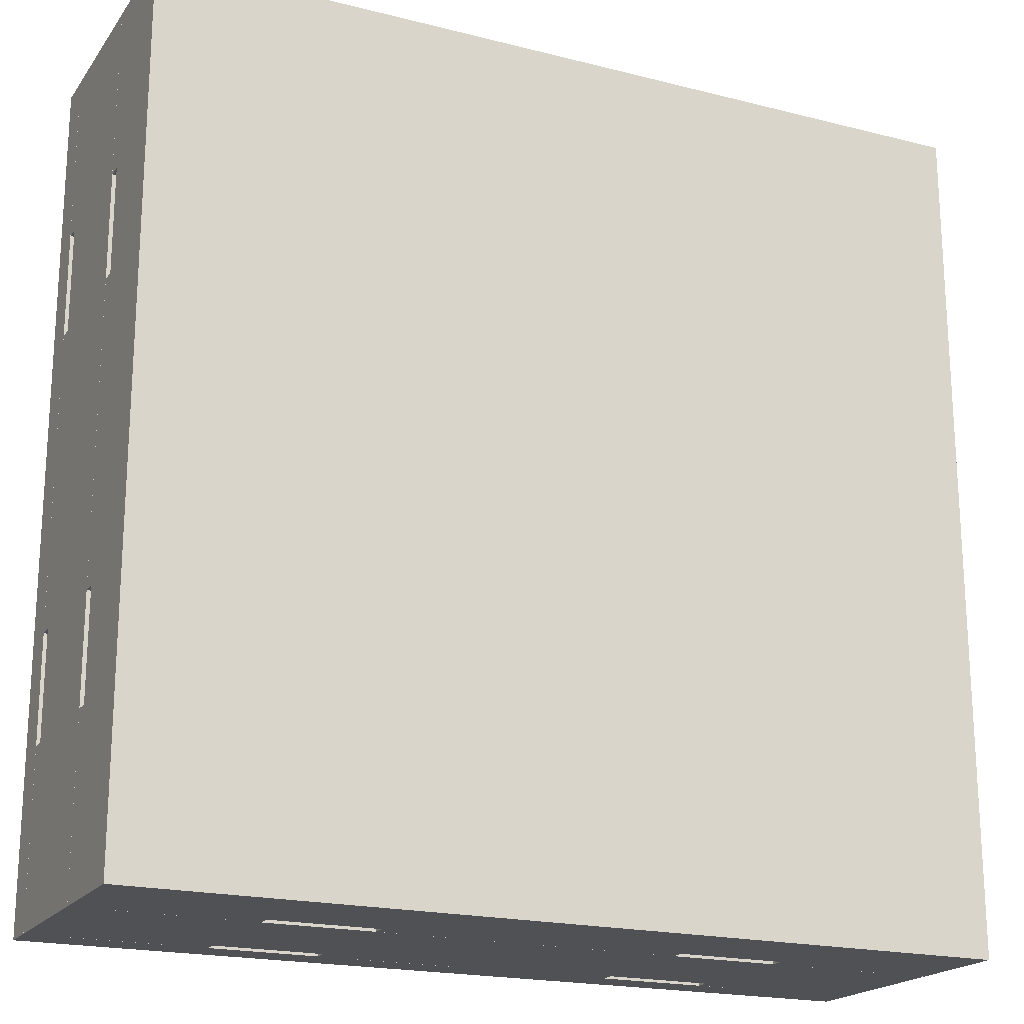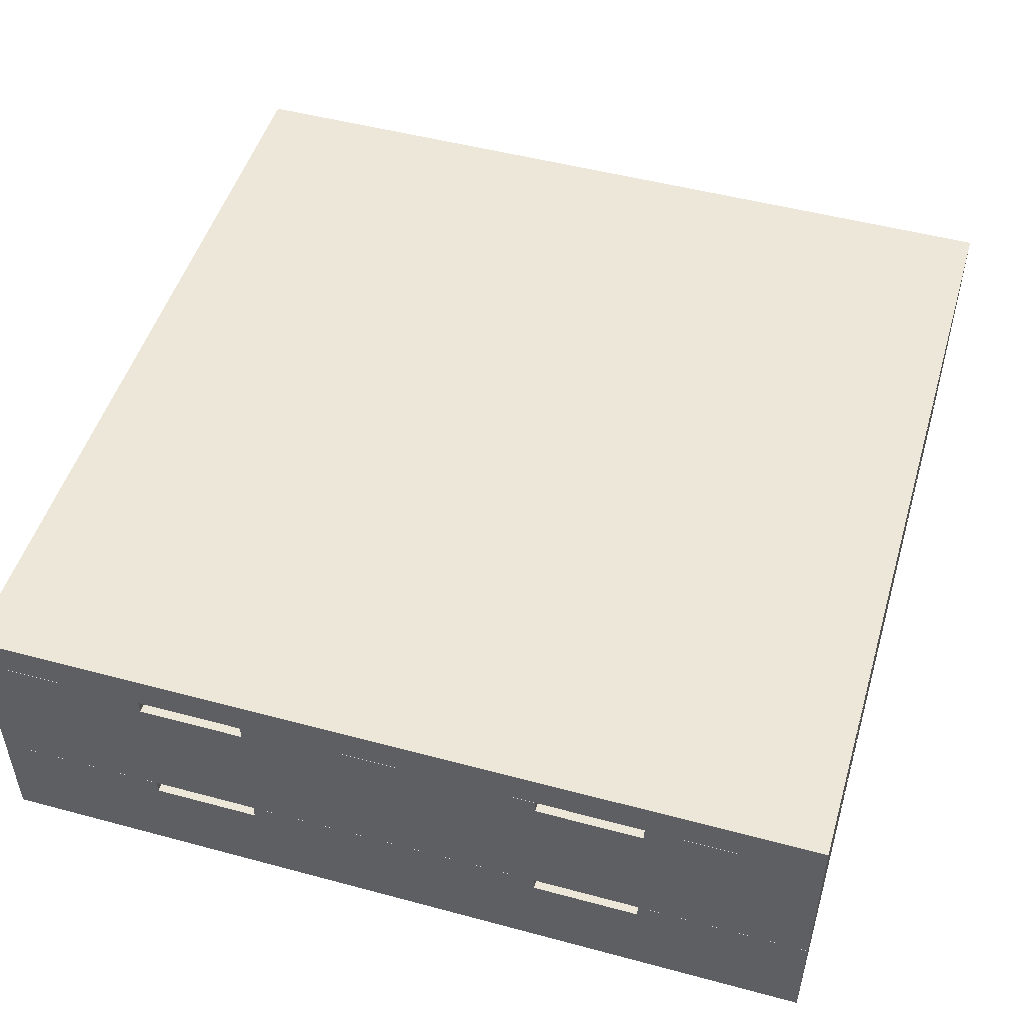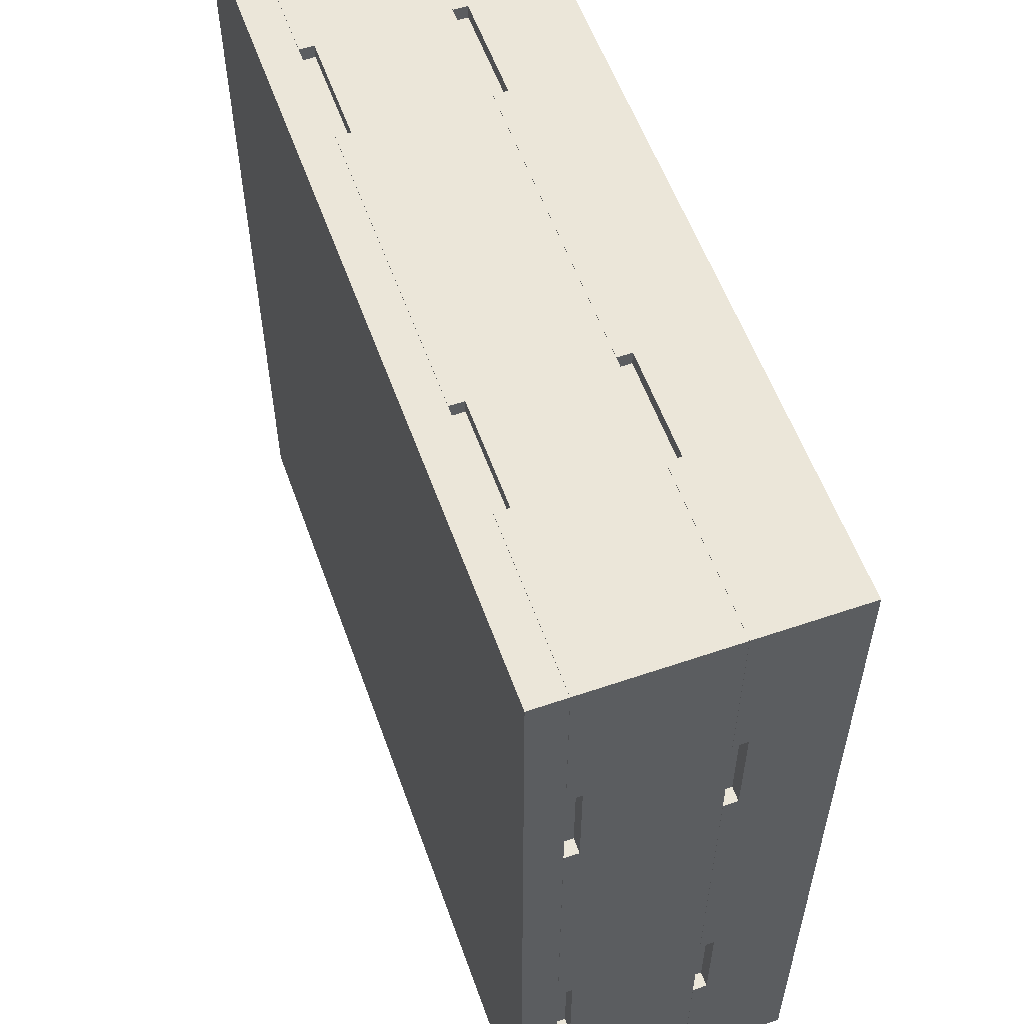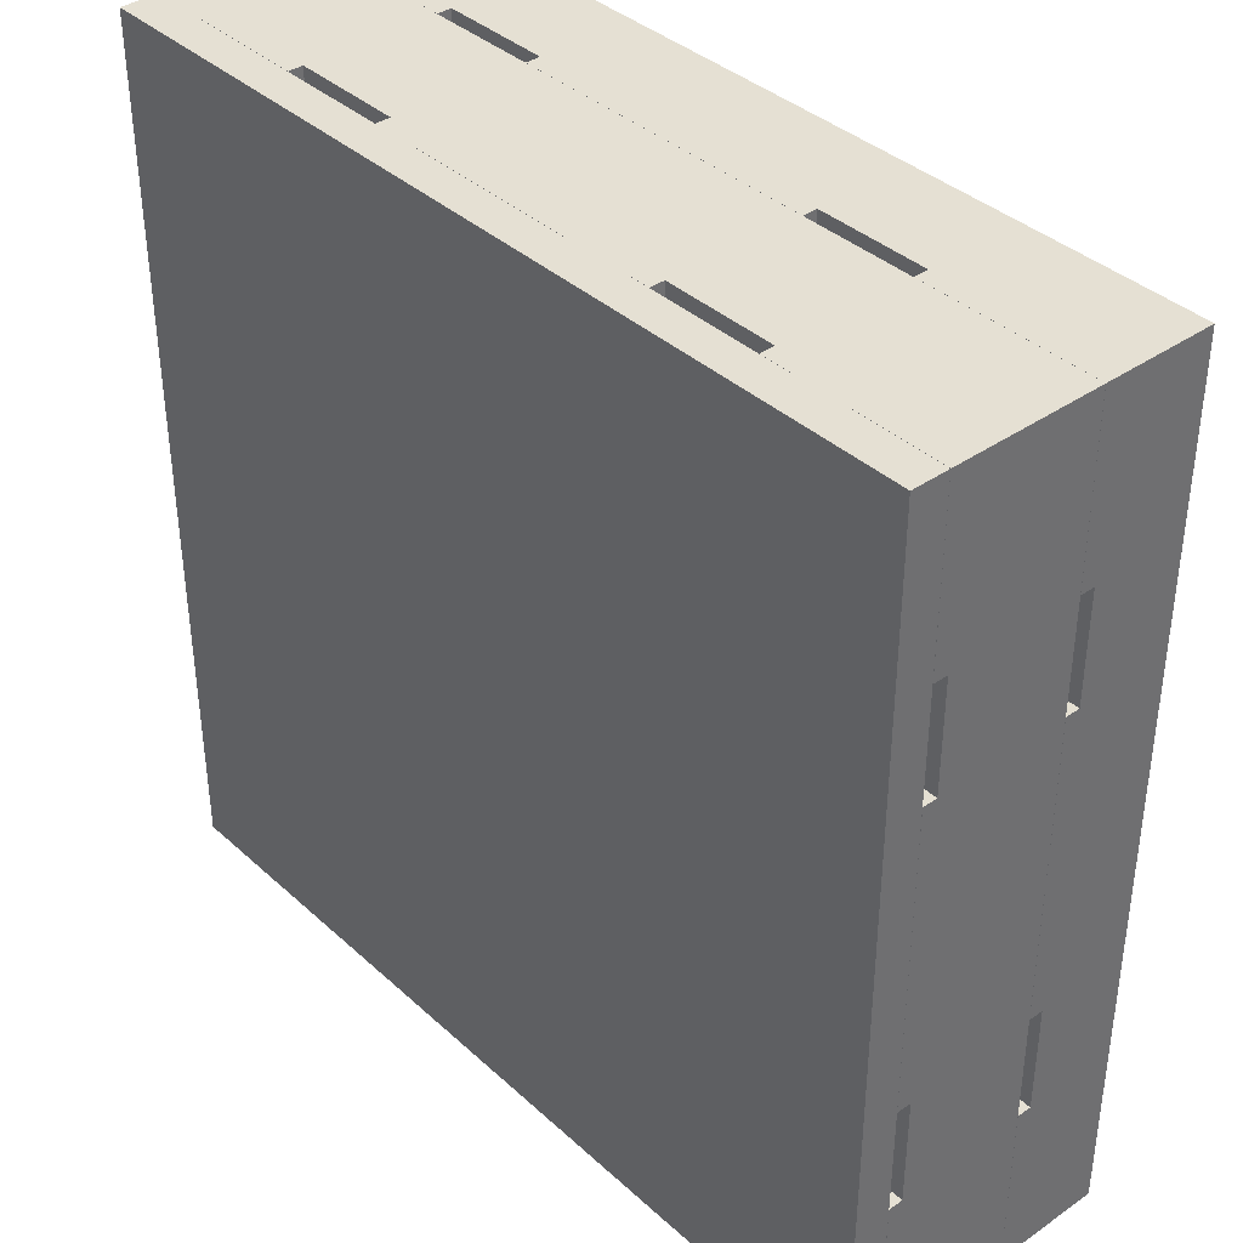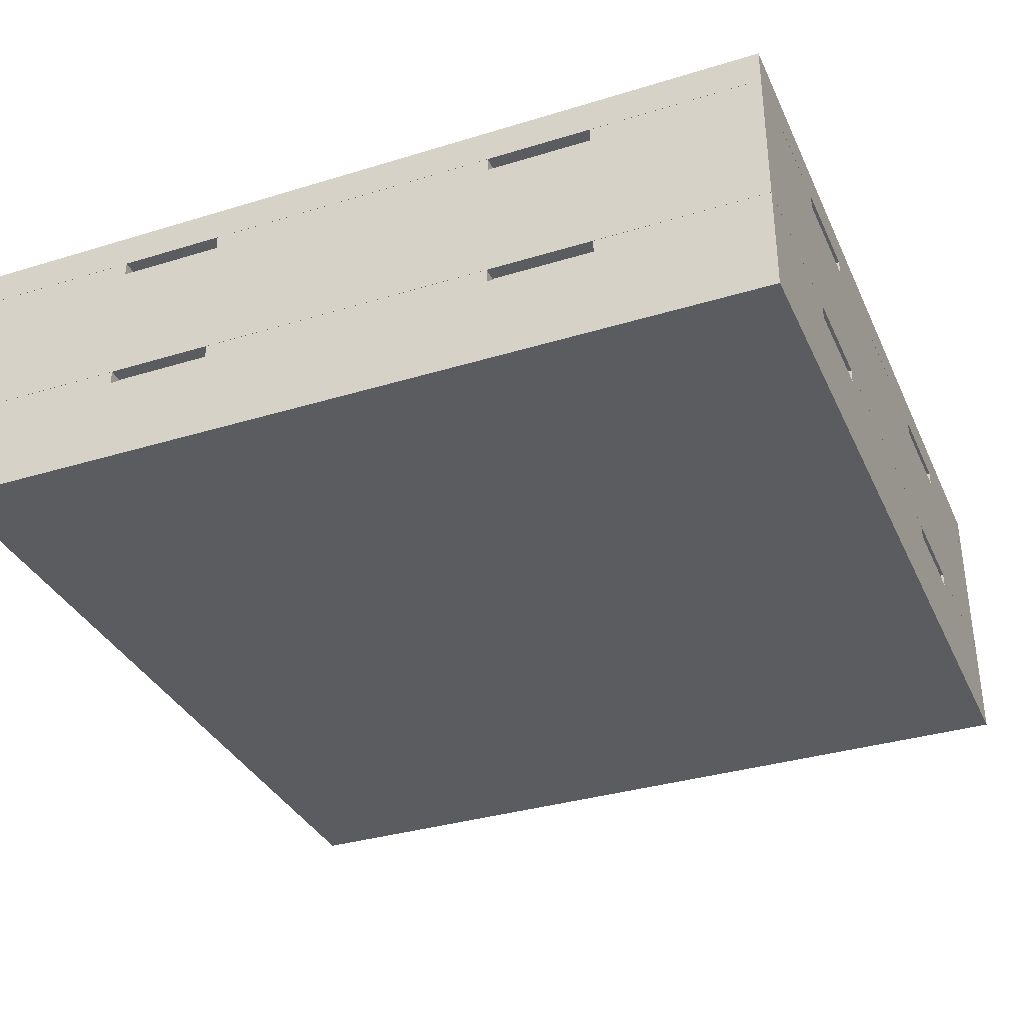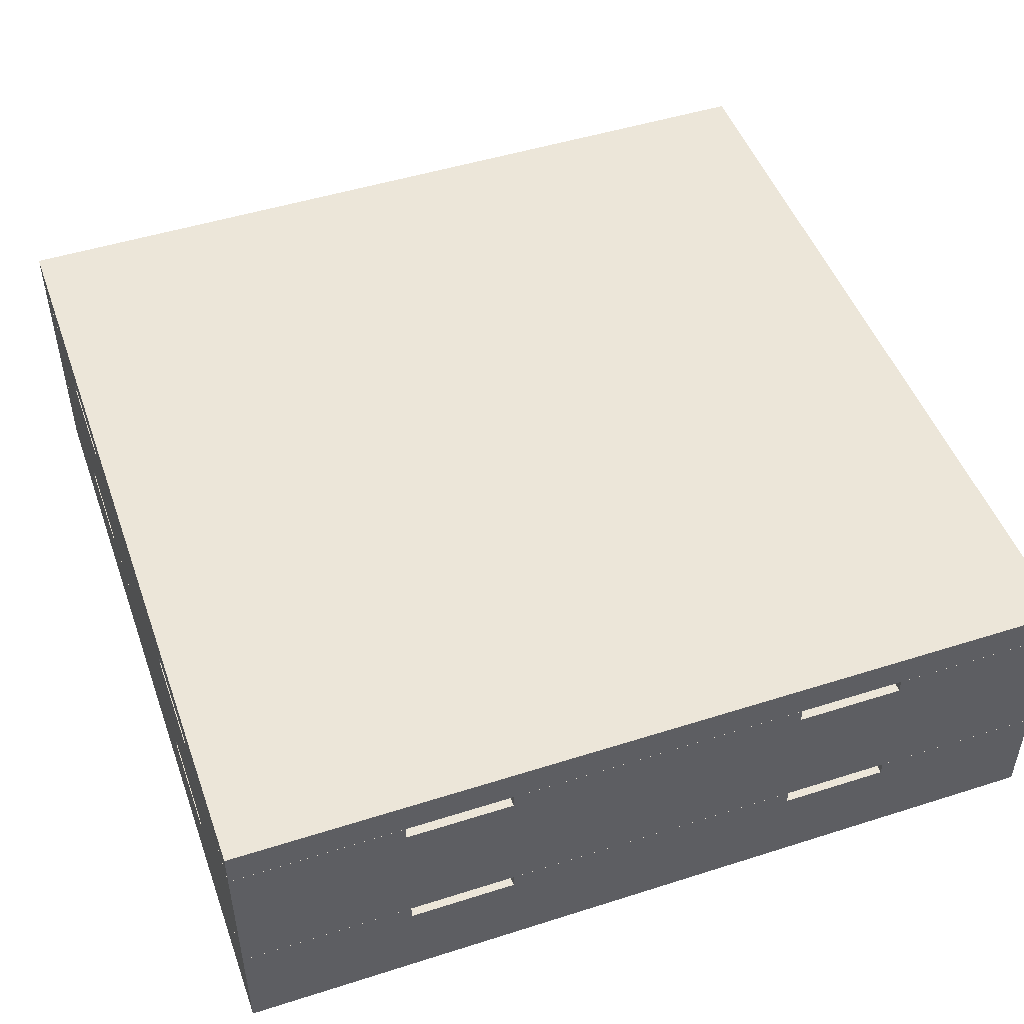
<metadata>
{"format":"obj","ext":"obj","renderer":"f3d","projection":"perspective","resolution":1024,"background":"white","views":[{"elev":-19.8,"azim":154.8,"up":"+Y"},{"elev":49.7,"azim":106.5,"up":"+Z"},{"elev":57.1,"azim":70.4,"up":"+Y"},{"elev":38.2,"azim":48.7,"up":"+Y"},{"elev":-34.6,"azim":-67.7,"up":"+Z"},{"elev":48.7,"azim":-19.5,"up":"+Z"}]}
</metadata>
<code>
v -1.6 -4.825 0.4
v -1.6 -3.625 0.3502
v -1.6 -3.625 0.4
v -1.6 -4.825 0.3502
v -2.56 -4.805 0.35
v -2.78 -4.805 0.3502
v -2.78 -4.805 0.35
v -2.41 -4.805 0.35
v -2.56 -4.805 0.33
v -2.41 -4.805 0.33
v -1.84 -4.805 0.35
v -1.99 -4.805 0.35
v -1.99 -4.805 0.33
v -1.84 -4.805 0.33
v -1.62 -4.805 0.3502
v -1.62 -4.805 0.35
v -1.84 -4.825 0.33
v -1.6 -4.825 0.1502
v -1.6 -4.825 0.35
v -1.84 -4.825 0.35
v -1.99 -4.825 0.33
v -2.41 -4.825 0.35
v -1.99 -4.825 0.35
v -2.41 -4.825 0.33
v -2.8 -4.825 0.1502
v -2.56 -4.825 0.33
v -2.8 -4.825 0.35
v -2.56 -4.825 0.35
v -1.6 -3.865 0.33
v -1.6 -3.625 0.1502
v -1.6 -3.625 0.35
v -1.6 -3.865 0.35
v -1.6 -4.015 0.33
v -1.6 -4.435 0.35
v -1.6 -4.015 0.35
v -1.6 -4.435 0.33
v -1.6 -4.585 0.33
v -1.6 -4.585 0.35
v -2.56 -4.805 0.15
v -2.78 -4.805 0.1502
v -2.78 -4.805 0.15
v -2.41 -4.805 0.15
v -2.56 -4.805 0.13
v -2.41 -4.805 0.13
v -1.84 -4.805 0.15
v -1.99 -4.805 0.15
v -1.99 -4.805 0.13
v -1.84 -4.805 0.13
v -1.62 -4.805 0.1502
v -1.62 -4.805 0.15
v -1.84 -4.825 0.13
v -1.6 -4.825 0
v -1.6 -4.825 0.15
v -1.84 -4.825 0.15
v -1.99 -4.825 0.13
v -2.41 -4.825 0.15
v -1.99 -4.825 0.15
v -2.41 -4.825 0.13
v -2.8 -4.825 0
v -2.56 -4.825 0.13
v -2.8 -4.825 0.15
v -2.56 -4.825 0.15
v -2.8 -4.825 0.4
v -2.8 -4.825 0.3502
v -1.6 -3.865 0.13
v -1.6 -3.625 0
v -1.6 -3.625 0.15
v -1.6 -3.865 0.15
v -1.6 -4.015 0.13
v -1.6 -4.435 0.15
v -1.6 -4.015 0.15
v -1.6 -4.435 0.13
v -1.6 -4.585 0.13
v -1.6 -4.585 0.15
v -2.8 -3.625 0.4
v -2.8 -3.625 0
v -1.62 -4.585 0.15
v -2.78 -3.645 0.1502
v -2.8 -3.625 0.1502
v -1.62 -3.645 0.1502
v -1.62 -4.435 0.15
v -1.62 -4.015 0.15
v -1.62 -4.435 0.13
v -1.62 -4.585 0.13
v -1.62 -3.865 0.13
v -1.62 -4.015 0.13
v -1.62 -3.865 0.15
v -1.62 -3.645 0.15
v -1.62 -4.585 0.35
v -2.78 -3.645 0.3502
v -2.8 -3.625 0.3502
v -1.62 -3.645 0.3502
v -1.62 -4.435 0.35
v -1.62 -4.015 0.35
v -1.62 -4.435 0.33
v -1.62 -4.585 0.33
v -1.62 -3.865 0.33
v -1.62 -4.015 0.33
v -1.62 -3.865 0.35
v -1.62 -3.645 0.35
v -2.8 -3.865 0.33
v -2.8 -3.625 0.35
v -2.8 -3.865 0.35
v -2.8 -4.015 0.33
v -2.8 -4.435 0.33
v -2.8 -4.015 0.35
v -2.8 -4.435 0.35
v -2.8 -4.585 0.35
v -2.8 -4.585 0.33
v -2.8 -3.865 0.13
v -2.8 -3.625 0.15
v -2.8 -3.865 0.15
v -2.8 -4.015 0.13
v -2.8 -4.435 0.13
v -2.8 -4.015 0.15
v -2.8 -4.435 0.15
v -2.8 -4.585 0.15
v -2.8 -4.585 0.13
v -2.78 -4.585 0.15
v -2.78 -4.435 0.15
v -2.78 -4.015 0.15
v -2.78 -4.435 0.13
v -2.78 -4.585 0.13
v -2.78 -3.865 0.15
v -2.78 -4.015 0.13
v -2.78 -3.865 0.13
v -2.78 -3.645 0.15
v -2.78 -4.585 0.35
v -2.78 -4.435 0.35
v -2.78 -4.015 0.35
v -2.78 -4.435 0.33
v -2.78 -4.585 0.33
v -2.78 -3.865 0.35
v -2.78 -4.015 0.33
v -2.78 -3.865 0.33
v -2.78 -3.645 0.35
v -2.56 -3.645 0.35
v -2.41 -3.645 0.33
v -2.56 -3.645 0.33
v -2.41 -3.645 0.35
v -1.84 -3.645 0.33
v -1.99 -3.645 0.33
v -1.99 -3.645 0.35
v -1.84 -3.645 0.35
v -1.84 -3.625 0.33
v -1.84 -3.625 0.35
v -1.99 -3.625 0.33
v -2.41 -3.625 0.33
v -1.99 -3.625 0.35
v -2.41 -3.625 0.35
v -2.56 -3.625 0.35
v -2.56 -3.625 0.33
v -2.56 -3.645 0.15
v -2.41 -3.645 0.13
v -2.56 -3.645 0.13
v -2.41 -3.645 0.15
v -1.84 -3.645 0.13
v -1.99 -3.645 0.13
v -1.99 -3.645 0.15
v -1.84 -3.645 0.15
v -1.84 -3.625 0.13
v -1.84 -3.625 0.15
v -1.99 -3.625 0.13
v -2.41 -3.625 0.13
v -1.99 -3.625 0.15
v -2.41 -3.625 0.15
v -2.56 -3.625 0.15
v -2.56 -3.625 0.13
f 1 2 3
f 1 4 2
f 5 6 7
f 8 5 9
f 8 9 10
f 11 12 13
f 11 13 14
f 15 11 16
f 15 6 8
f 8 6 5
f 15 8 12
f 15 12 11
f 17 18 19
f 20 17 19
f 21 18 17
f 22 21 23
f 22 24 21
f 25 24 26
f 25 21 24
f 25 18 21
f 27 26 28
f 27 25 26
f 29 30 31
f 32 29 31
f 33 30 29
f 34 33 35
f 34 36 33
f 18 36 37
f 18 33 36
f 18 30 33
f 19 37 38
f 19 18 37
f 39 40 41
f 42 39 43
f 42 43 44
f 45 46 47
f 45 47 48
f 49 45 50
f 49 40 39
f 49 39 42
f 49 42 46
f 49 46 45
f 51 52 53
f 54 51 53
f 55 52 51
f 56 55 57
f 56 58 55
f 59 58 60
f 59 55 58
f 59 52 55
f 61 60 62
f 61 59 60
f 63 4 1
f 63 64 4
f 65 66 67
f 68 65 67
f 69 66 65
f 70 69 71
f 70 72 69
f 52 72 73
f 52 69 72
f 52 66 69
f 53 73 74
f 53 52 73
f 3 63 1
f 75 63 3
f 66 52 59
f 76 66 59
f 54 53 50
f 74 50 53
f 45 54 50
f 77 50 74
f 45 48 51
f 45 51 54
f 47 51 48
f 47 55 51
f 57 47 46
f 57 55 47
f 42 57 46
f 42 56 57
f 49 25 40
f 18 25 49
f 78 40 25
f 79 78 25
f 80 18 49
f 30 18 80
f 30 80 79
f 80 78 79
f 71 81 70
f 82 81 71
f 70 83 72
f 70 81 83
f 83 84 73
f 83 73 72
f 74 84 77
f 74 73 84
f 77 49 50
f 81 77 84
f 81 84 83
f 85 82 86
f 87 82 85
f 80 87 88
f 80 49 77
f 80 77 81
f 80 81 82
f 80 82 87
f 20 19 16
f 38 16 19
f 11 20 16
f 89 16 38
f 11 14 17
f 11 17 20
f 13 17 14
f 13 21 17
f 23 13 12
f 23 21 13
f 8 23 12
f 8 22 23
f 15 64 6
f 4 64 15
f 90 6 64
f 91 90 64
f 92 4 15
f 2 4 92
f 2 92 91
f 92 90 91
f 35 93 34
f 94 93 35
f 34 95 36
f 34 93 95
f 95 96 37
f 95 37 36
f 38 96 89
f 38 37 96
f 89 15 16
f 93 89 96
f 93 96 95
f 97 94 98
f 99 94 97
f 92 99 100
f 92 15 89
f 92 89 93
f 92 93 94
f 92 94 99
f 64 75 91
f 64 63 75
f 101 102 79
f 101 103 102
f 104 101 79
f 105 106 104
f 105 107 106
f 27 108 109
f 25 109 105
f 25 27 109
f 25 104 79
f 25 105 104
f 110 111 76
f 110 112 111
f 113 110 76
f 114 115 113
f 114 116 115
f 61 117 118
f 59 118 114
f 59 61 118
f 59 113 76
f 59 114 113
f 41 119 117
f 61 41 117
f 62 39 41
f 62 41 61
f 43 39 62
f 43 62 60
f 58 43 60
f 58 44 43
f 58 42 44
f 58 56 42
f 120 121 115
f 120 115 116
f 120 114 122
f 120 116 114
f 123 122 114
f 123 114 118
f 118 119 123
f 118 117 119
f 119 41 40
f 120 123 119
f 122 123 120
f 124 125 121
f 126 125 124
f 127 124 78
f 40 78 124
f 40 124 121
f 40 121 120
f 40 120 119
f 7 128 108
f 27 7 108
f 28 5 7
f 28 7 27
f 9 5 28
f 9 28 26
f 24 9 26
f 24 10 9
f 24 8 10
f 24 22 8
f 129 130 106
f 129 106 107
f 129 105 131
f 129 107 105
f 132 131 105
f 132 105 109
f 109 128 132
f 109 108 128
f 128 7 6
f 129 132 128
f 131 132 129
f 133 134 130
f 135 134 133
f 136 133 90
f 6 90 133
f 6 133 130
f 6 130 129
f 6 129 128
f 137 136 90
f 138 139 137
f 138 137 140
f 141 142 143
f 141 143 144
f 100 144 92
f 90 92 137
f 137 92 140
f 140 92 143
f 143 92 144
f 145 146 31
f 145 31 30
f 147 145 30
f 148 149 147
f 148 150 149
f 102 151 152
f 79 152 148
f 79 102 152
f 79 147 30
f 79 148 147
f 153 127 78
f 154 155 153
f 154 153 156
f 157 158 159
f 157 159 160
f 88 160 80
f 78 80 153
f 153 80 156
f 156 80 159
f 159 80 160
f 161 162 67
f 161 67 66
f 163 161 66
f 164 165 163
f 164 166 165
f 111 167 168
f 76 168 164
f 76 111 168
f 76 163 66
f 76 164 163
f 75 3 2
f 91 75 2
f 88 87 68
f 67 88 68
f 162 160 88
f 162 88 67
f 157 160 162
f 157 162 161
f 163 157 161
f 163 158 157
f 163 159 158
f 163 165 159
f 166 159 165
f 166 156 159
f 82 69 86
f 82 71 69
f 85 86 69
f 85 69 65
f 65 87 85
f 65 68 87
f 100 99 32
f 31 100 32
f 146 144 100
f 146 100 31
f 141 144 146
f 141 146 145
f 147 141 145
f 147 142 141
f 147 143 142
f 147 149 143
f 150 143 149
f 150 140 143
f 94 33 98
f 94 35 33
f 97 98 33
f 97 33 29
f 29 99 97
f 29 32 99
f 167 111 127
f 112 127 111
f 153 167 127
f 124 127 112
f 153 155 168
f 153 168 167
f 154 168 155
f 154 164 168
f 166 154 156
f 166 164 154
f 115 125 113
f 115 121 125
f 125 126 110
f 125 110 113
f 112 126 124
f 112 110 126
f 151 102 136
f 103 136 102
f 137 151 136
f 133 136 103
f 137 139 152
f 137 152 151
f 138 152 139
f 138 148 152
f 150 138 140
f 150 148 138
f 106 134 104
f 106 130 134
f 134 135 101
f 134 101 104
f 103 135 133
f 103 101 135

</code>
